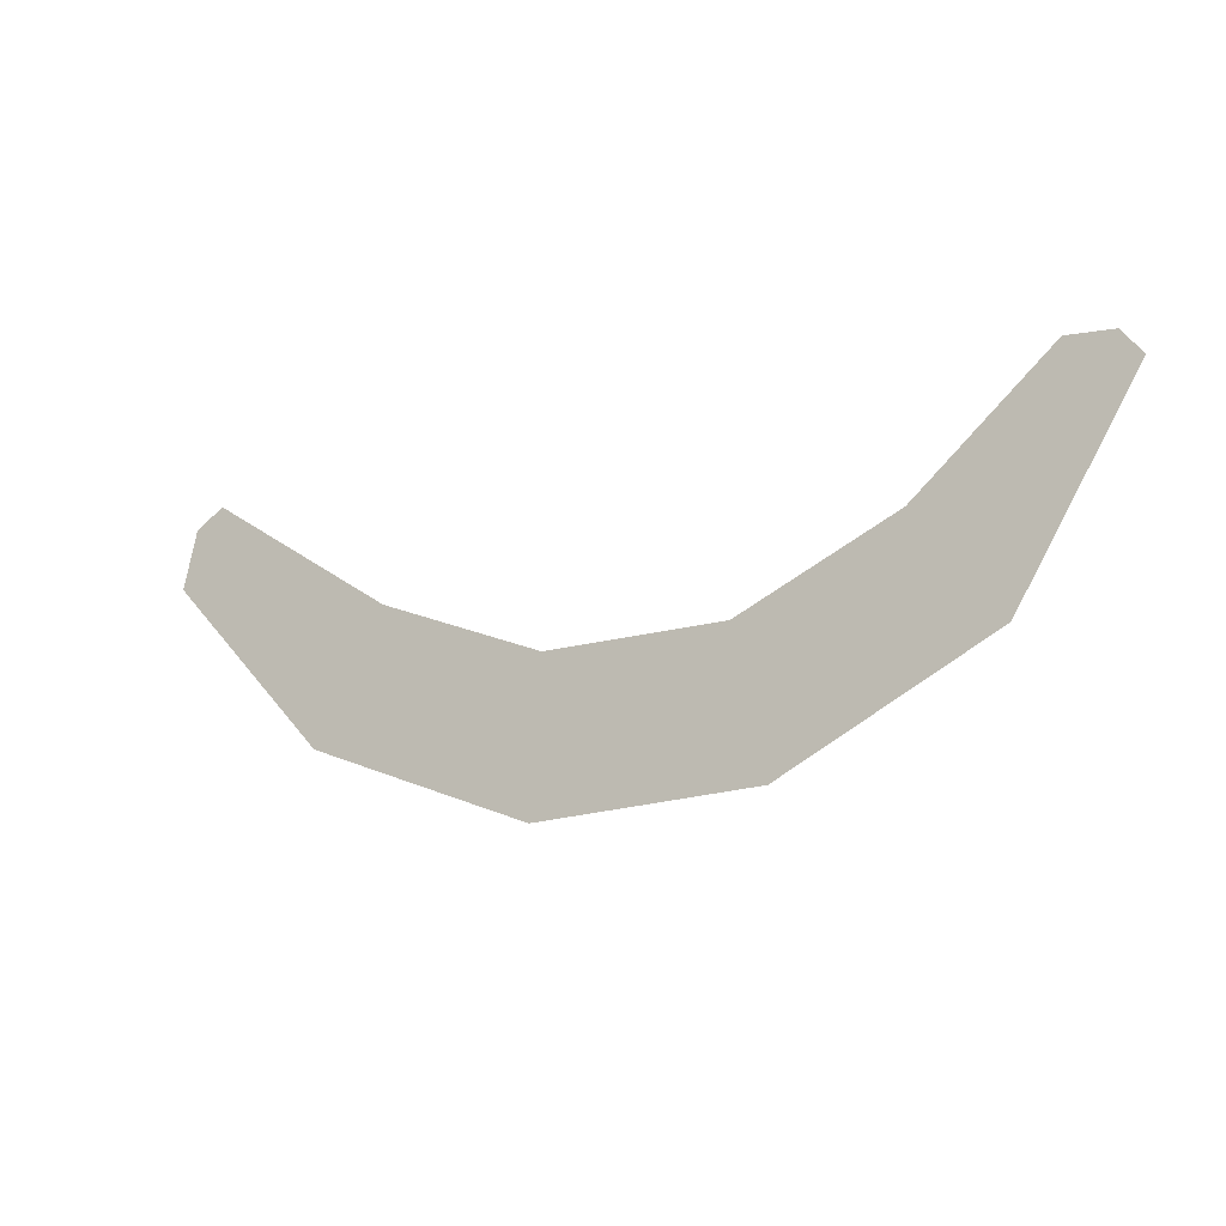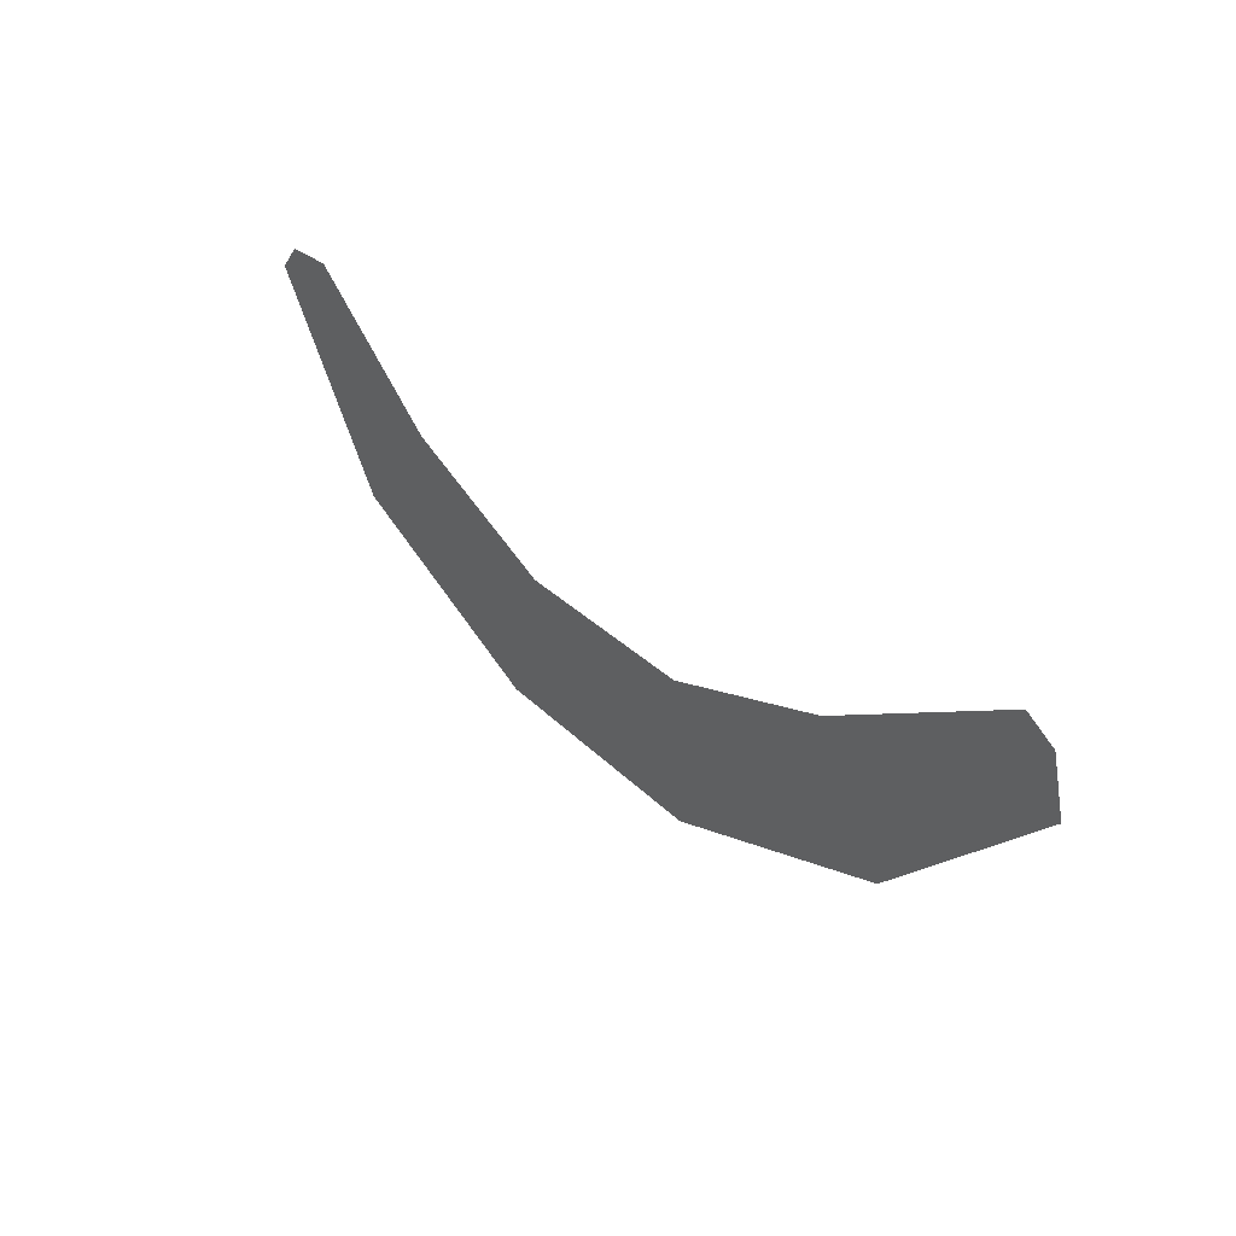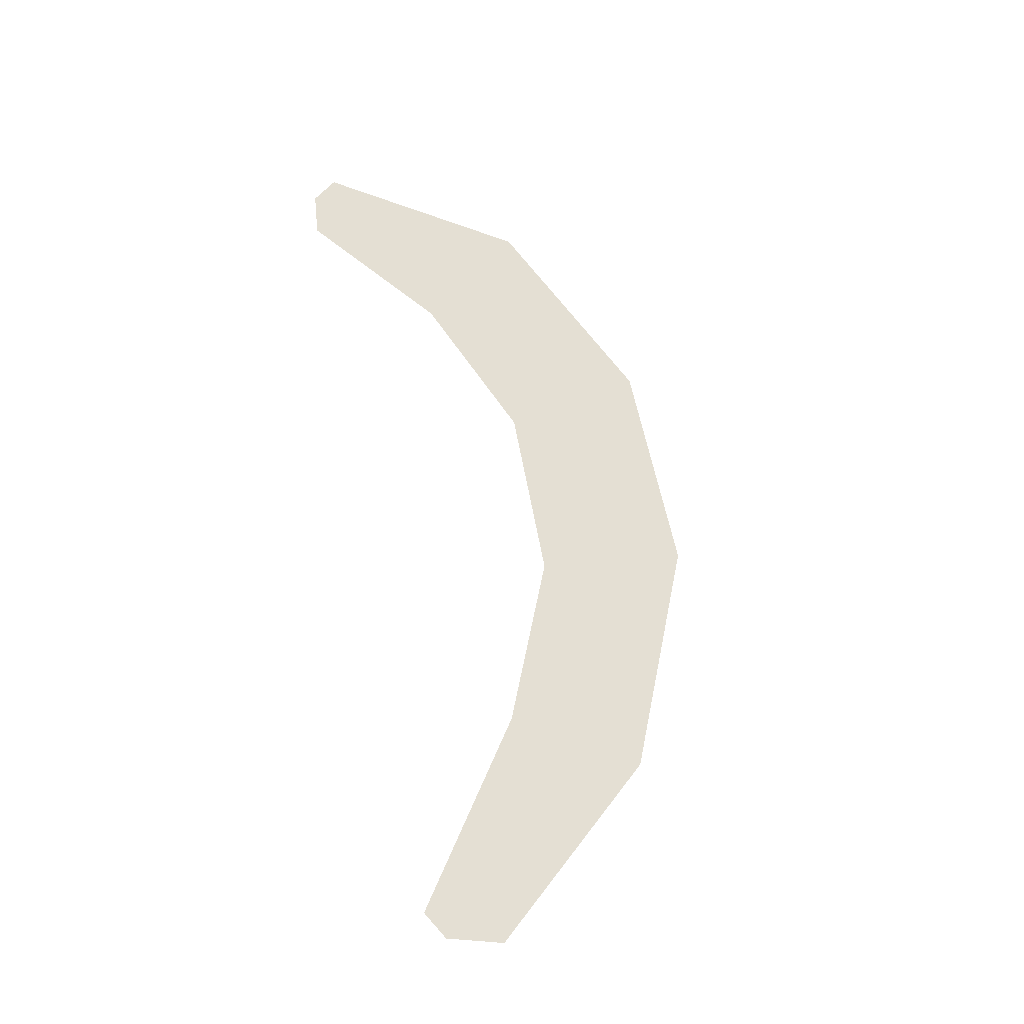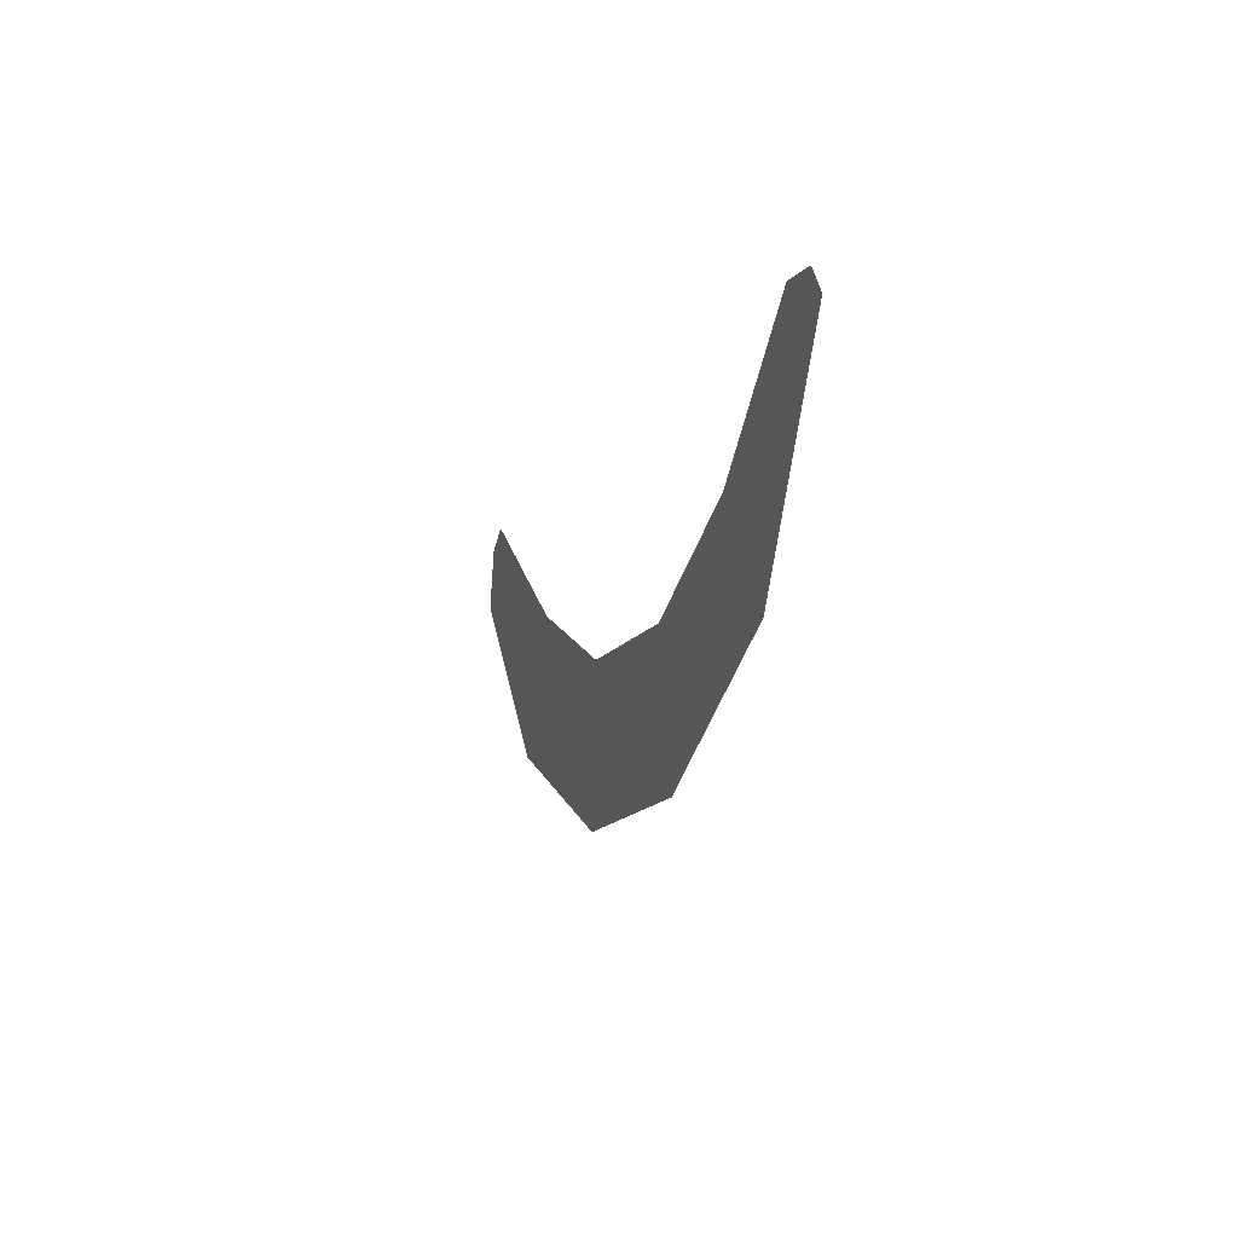
<metadata>
{"format":"obj","ext":"obj","renderer":"f3d","projection":"perspective","resolution":1024,"background":"white","views":[{"elev":-14.9,"azim":28.9,"up":"+Y"},{"elev":36.6,"azim":-131.3,"up":"+Y"},{"elev":66.7,"azim":-99.1,"up":"+Z"},{"elev":-9.0,"azim":73.4,"up":"+Y"}]}
</metadata>
<code>
g default
v -13.39 11.54 36.13
v 10.93 13.18 36.13
v -12.28 13.52 36.13
v 9.231 13.9 36.13
v -3.049 8.736 36.13
v -3.341 4.88 36.13
v 5.708 10.79 36.13
v 7.871 8.038 36.13
v 10.42 13.83 36.13
v 6.736 9.315 36.13
v -3.254 6.94 36.13
v -13.03 13.04 36.13
v 1.627 8.87 36.13
v 1.909 7.233 36.13
v 2.454 5.215 36.13
v -7.385 10.39 36.13
v -8.064 8.933 36.13
v -9.228 7.111 36.13
g mouth group1
f 8 2 9 10
f 18 6 11 17
f 15 8 10 14
f 10 9 4 7
f 14 10 7 13
f 17 11 5 16
f 11 14 13 5
f 6 15 14 11
f 12 17 16 3
f 1 18 17 12

</code>
